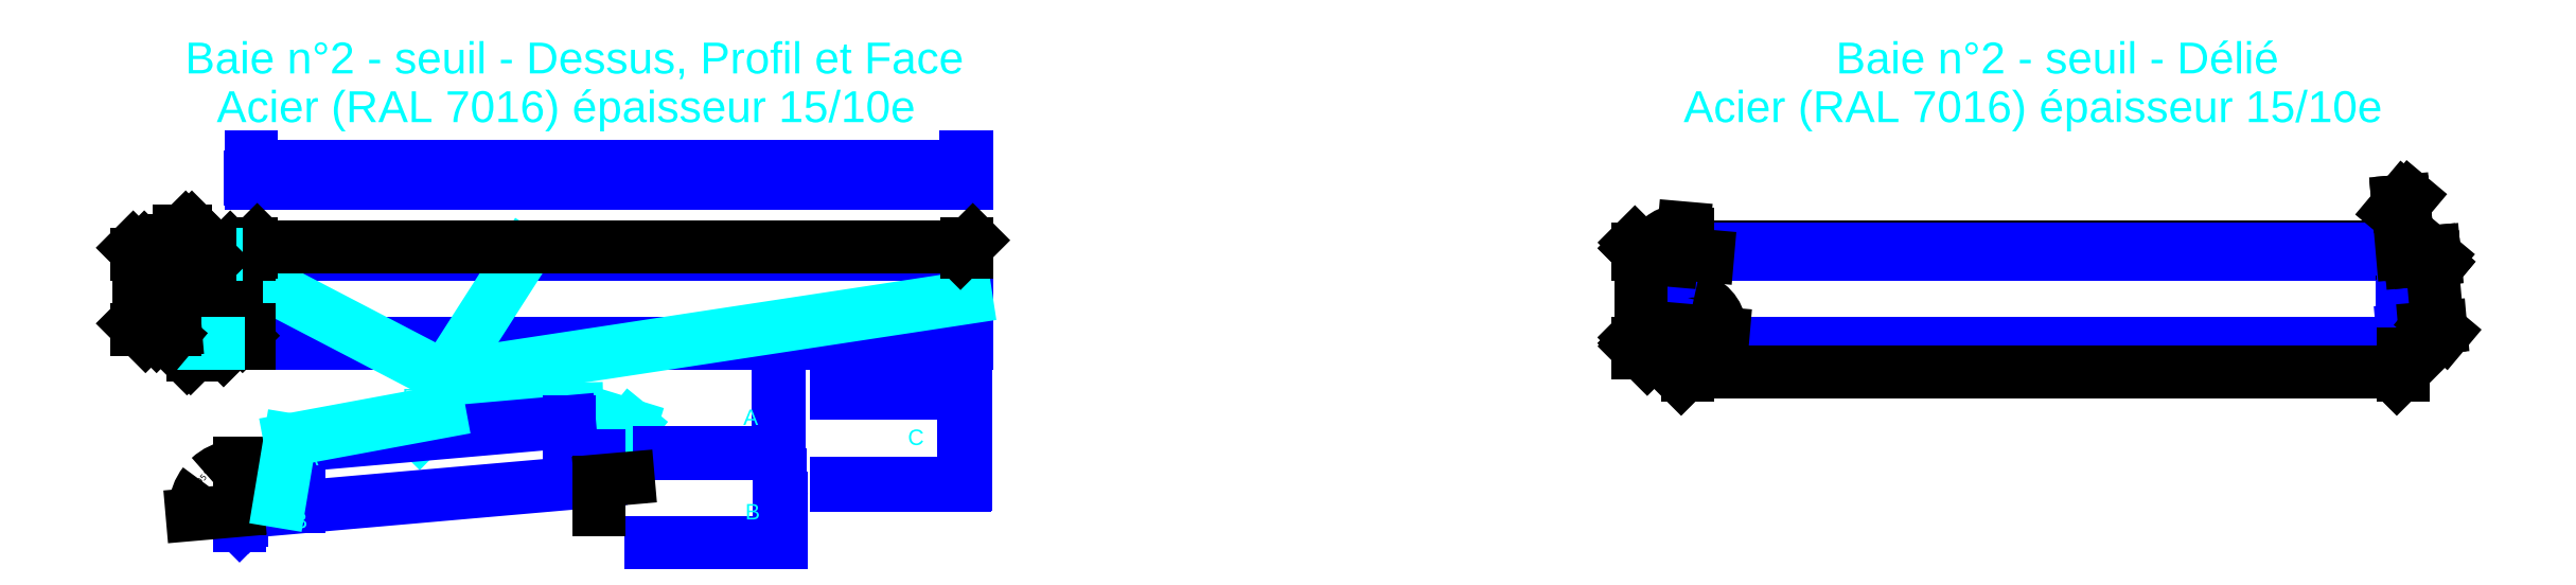
<metadata>
{"format":"dxf","ext":"dxf","renderer":"ezdxf+matplotlib","layout":"modelspace","background":"white","min_lineweight":24,"dpi":150}
</metadata>
<code>
0
SECTION
2
ENTITIES
0
LINE
8
0 ... Seuil ... Rectangle
10
626.4
20
1328
30
0
11
2952
21
1328
31
0
0
LINE
8
0 ... Seuil ... Rectangle
10
626.4
20
1036
30
0
11
2952
21
1036
31
0
0
LINE
8
0 ... Seuil ... Rectangle
10
626.4
20
1036
30
0
11
626.4
21
1328
31
0
0
LINE
8
0 ... Seuil ... Rectangle
10
2952
20
1036
30
0
11
2952
21
1328
31
0
0
LINE
8
0 ... Seuil ... Rectangle
10
626.4
20
1326
30
0
11
2952
21
1326
31
0
0
LINE
8
0 ... Seuil ... Rectangle
10
624.9
20
1036
30
0
11
624.9
21
1082
31
0
0
LINE
8
0 ... Seuil ... Rectangle
10
2953
20
1036
30
0
11
2953
21
1082
31
0
0
LINE
8
0 ... Seuil ... Rectangle
10
2950
20
1036
30
0
11
2950
21
1326
31
0
0
LINE
8
0 ... Seuil ... Rectangle
10
627.9
20
1036
30
0
11
627.9
21
1326
31
0
0
LINE
8
0 ... Seuil ... Rectangle
10
624.9
20
1082
30
0
11
627.9
21
1082
31
0
0
LINE
8
0 ... Seuil ... Rectangle
10
2950
20
1082
30
0
11
2953
21
1082
31
0
0
LINE
8
0 ... Seuil ... Rectangle
10
2952
20
1036
30
0
11
2953
21
1036
31
0
0
LINE
8
0 ... Seuil ... Rectangle
10
626.4
20
1036
30
0
11
624.9
21
1036
31
0
0
LINE
8
0 ... Seuil ... Rectangle
10
394
20
1328
30
0
11
414
21
1328
31
0
0
LINE
8
0 ... Seuil ... Rectangle
10
438
20
1036
30
0
11
450
21
1036
31
0
0
LINE
8
0 ... Seuil ... Rectangle
10
394
20
1326
30
0
11
414
21
1326
31
0
0
LINE
8
0 ... Seuil ... Rectangle
10
394
20
1328
30
0
11
394
21
1326
31
0
0
LINE
8
0 ... Seuil ... Rectangle
10
365.9
20
1304
30
0
11
394
21
1304
31
0
0
LINE
8
0 ... Seuil ... Rectangle
10
385.3
20
1082
30
0
11
365.9
21
1304
31
0
0
LINE
8
0 ... Seuil ... Rectangle
10
394
20
1304
30
0
11
394
21
1326
31
0
0
LINE
8
0 ... Seuil ... Rectangle
10
439.5
20
1036
30
0
11
414
21
1328
31
0
0
LINE
8
0 ... Seuil ... Rectangle
10
439.4
20
1037
30
0
11
446.4
21
1037
31
0
0
LINE
8
0 ... Seuil ... Rectangle
10
442.9
20
1043
30
0
11
441.9
21
1042
31
0
0
LINE
8
0 ... Seuil ... Rectangle
10
441.9
20
1042
30
0
11
446.4
21
1037
31
0
0
LINE
8
0 ... Seuil ... Rectangle
10
442.9
20
1043
30
0
11
450
21
1036
31
0
0
LINE
8
0 ... Seuil ... Rectangle
10
385.3
20
1082
30
0
11
435.5
21
1082
31
0
0
LINE
8
0 ... Seuil ... Rectangle
10
624.9
20
1082
30
0
11
625.6
21
1082
31
0
0
LINE
8
0 ... Seuil ... Rectangle
10
438
20
1036
30
0
11
430.5
21
1082
31
0
0
MTEXT
8
0 ... Seuil ... Rectangle ... Cotes Angles
10
1118
20
889.3
30
0
40
50
41
0
46
0
71
     1
72
     1
1
Relevés
7
textstyle11
73
     1
44
1
0
LEADER
8
0 ... Seuil ... Rectangle ... Cotes Angles
3
QCADDimStyle
76
     2
10
1173
20
747
30
0
10
1239
20
813.8
30
0
0
LEADER
8
0 ... Seuil ... Rectangle ... Cotes Angles
3
QCADDimStyle
76
     4
10
1763
20
650.7
30
0
10
1860
20
769.8
30
0
10
1685
20
823.7
30
0
10
1239
20
813.8
30
0
0
LINE
8
0 ... Seuil ... Rectangle
10
1953
20
678.7
30
0
11
2340
21
678.7
31
0
0
LINE
8
0 ... Seuil ... Rectangle
10
2343
20
681.7
30
0
11
2343
21
978.7
31
0
0
LINE
8
0 ... Seuil ... Rectangle
10
1953
20
683.2
30
0
11
2336
21
683.2
31
0
0
LINE
8
0 ... Seuil ... Rectangle
10
2339
20
686.2
30
0
11
2339
21
978.7
31
0
0
ARC
8
0 ... Seuil ... Rectangle
10
2336
20
686.2
30
0
40
3
50
270
51
0
0
ARC
8
0 ... Seuil ... Rectangle
10
2340
20
681.7
30
0
40
3
50
270
51
0
0
LINE
8
0 ... Seuil ... Rectangle
10
2530
20
577.1
30
0
11
2947
21
577.1
31
0
0
LINE
8
0 ... Seuil ... Rectangle
10
2950
20
580.1
30
0
11
2950
21
877.1
31
0
0
LINE
8
0 ... Seuil ... Rectangle
10
2945
20
584.6
30
0
11
2945
21
877.1
31
0
0
LINE
8
0 ... Seuil ... Rectangle
10
2530
20
581.6
30
0
11
2942
21
581.6
31
0
0
LINE
8
0 ... Seuil ... Rectangle
10
2942
20
877.1
30
0
11
2530
21
877.1
31
0
0
ARC
8
0 ... Seuil ... Rectangle
10
2942
20
584.6
30
0
40
3
50
270
51
0
0
ARC
8
0 ... Seuil ... Rectangle
10
2947
20
580.1
30
0
40
3
50
270
51
0
0
LINE
8
0 ... Seuil ... Rectangle
10
2942
20
581.6
30
0
11
2942
21
877.1
31
0
0
LINE
8
0 ... Seuil ... Rectangle
10
2945
20
877.1
30
0
11
2950
21
877.1
31
0
0
LINE
8
0 ... Seuil ... Rectangle
10
1926
20
385.3
30
0
11
2343
21
385.3
31
0
0
LINE
8
0 ... Seuil ... Rectangle
10
2346
20
385.3
30
0
11
2346
21
535.3
31
0
0
LINE
8
0 ... Seuil ... Rectangle
10
2351
20
385.3
30
0
11
2351
21
535.3
31
0
0
LINE
8
0 ... Seuil ... Rectangle
10
2342
20
392.8
30
0
11
2342
21
535.3
31
0
0
LINE
8
0 ... Seuil ... Rectangle
10
1926
20
389.8
30
0
11
2339
21
389.8
31
0
0
ARC
8
0 ... Seuil ... Rectangle
10
2339
20
392.8
30
0
40
3
50
270
51
0
0
ARC
8
0 ... Seuil ... Rectangle
10
2346
20
535.3
30
0
40
4.5
50
0
51
180
0
ARC
8
0 ... Seuil ... Rectangle
10
2343
20
388.3
30
0
40
3
50
270
51
0
0
LINE
8
0 ... Seuil ... Rectangle
10
2346
20
385.3
30
0
11
2351
21
385.3
31
0
0
LINE
8
0 ... Seuil ... Rectangle
10
2342
20
535.3
30
0
11
2342
21
610.8
31
0
0
LINE
8
0 ... Seuil ... Rectangle
10
2346
20
539.8
30
0
11
2346
21
610.8
31
0
0
LINE
8
0 ... Seuil ... Rectangle
10
2342
20
610.8
30
0
11
2346
21
610.8
31
0
0
LINE
8
0 ... Seuil ... Rectangle
10
1757
20
670.5
30
0
11
1757
21
591.4
31
0
0
LINE
8
0 ... Seuil ... Rectangle
10
588.9
20
488.3
30
0
11
1756
21
590.4
31
0
0
LINE
8
0 ... Seuil ... Rectangle
10
588.9
20
494.3
30
0
11
588.9
21
446.3
31
0
0
LINE
8
0 ... Seuil ... Rectangle
10
1751
20
670.5
30
0
11
1751
21
589.9
31
0
0
LINE
8
0 ... Seuil ... Rectangle
10
594.9
20
488.8
30
0
11
594.9
21
460.8
31
0
0
LINE
8
0 ... Seuil ... Rectangle
10
1661
20
670.5
30
0
11
1757
21
670.5
31
0
0
LINE
8
0 ... Seuil ... Rectangle
10
617.2
20
474.6
30
0
11
588.9
21
446.3
31
0
0
LINE
8
0 ... Seuil ... Rectangle
10
613
20
478.8
30
0
11
594.9
21
460.8
31
0
0
LINE
8
0 ... Seuil ... Rectangle
10
613
20
478.8
30
0
11
617.2
21
474.6
31
0
0
LINE
8
0 ... Seuil ... Rectangle
10
780.9
20
705.8
30
0
11
780.9
21
505.1
31
0
0
LINE
8
0 ... Seuil ... Rectangle
10
780.9
20
705.8
30
0
11
1661
21
782.8
31
0
0
LINE
8
0 ... Seuil ... Rectangle
10
1661
20
782.8
30
0
11
1661
21
670.5
31
0
0
LINE
8
0 ... Seuil ... Rectangle
10
588.9
20
494.3
30
0
11
780.9
21
537.2
31
0
0
DIMENSION
8
0 ... Seuil ... Rectangle ... Cotes Angles
280
     0
2
*D1
10
588.9
20
446.3
30
0
11
471.1
21
602.2
31
0
70
   162
71
     5
42
1.658
73
     0
74
     0
75
     0
3
QCADDimStyle
13
780.9
23
511.1
33
0
14
588.9
24
494.3
34
0
15
588.9
25
494.3
35
0
16
512.9
26
617.5
36
0
0
LEADER
8
0 ... Seuil ... Rectangle ... Cotes Angles
3
QCADDimStyle
76
     3
10
719.6
20
523.5
30
0
10
752.8
20
723.9
30
0
10
1239
20
813.8
30
0
0
MTEXT
8
0 ... Seuil ... Rectangle ... Cotes Angles
10
797.3
20
690.8
30
0
40
50
41
0
46
0
71
     1
72
     1
1
A
7
textstyle12
73
     1
44
1
0
MTEXT
8
0 ... Seuil ... Rectangle ... Cotes Angles
10
761.7
20
485.8
30
0
40
50
41
0
46
0
71
     1
72
     1
1
B
7
textstyle13
73
     1
44
1
0
MTEXT
8
0 ... Seuil ... Rectangle ... Cotes Angles
10
2232
20
515
30
0
40
50
41
0
46
0
71
     1
72
     1
1
B
7
textstyle14
73
     1
44
1
0
MTEXT
8
0 ... Seuil ... Rectangle ... Cotes Angles
10
1673
20
651.5
30
0
40
50
41
0
46
0
71
     1
72
     1
1
C
7
textstyle15
73
     1
44
1
0
MTEXT
8
0 ... Seuil ... Rectangle ... Cotes Angles
10
2761
20
757
30
0
40
50
41
0
46
0
71
     1
72
     1
1
C
7
textstyle16
73
     1
44
1
0
MTEXT
8
0 ... Seuil ... Rectangle ... Cotes Angles
10
2226
20
822
30
0
40
50
41
0
46
0
71
     1
72
     1
1
A
7
textstyle17
73
     1
44
1
0
ARC
8
0 ... Seuil ... Rectangle
10
1756
20
591.4
30
0
40
1
50
275
51
0
0
DIMENSION
8
0 ... Seuil ... Rectangle ... Cotes Angles
280
     0
2
*D2
10
1757
20
670.5
30
0
11
1809
21
542.9
31
0
70
   162
71
     5
42
1.658
73
     0
74
     0
75
     0
3
QCADDimStyle
13
594.9
23
488.8
33
0
14
1756
24
590.4
34
0
15
1757
25
591.4
35
0
16
1802
26
517.8
36
0
0
MTEXT
8
0 ... Seuil ... Rectangle ... Cotes Angles
10
514.7
20
1856
30
0
40
100
41
0
46
0
71
     1
72
     1
1
Acier (RAL 7016) épaisseur 15/10e
7
textstyle18
73
     1
44
1
0
LEADER
8
0 ... Seuil ... Rectangle ... Cotes Angles
3
QCADDimStyle
76
     2
10
1511
20
1326
30
0
10
1255
20
927.8
30
0
0
LEADER
8
0 ... Seuil ... Rectangle ... Cotes Angles
3
QCADDimStyle
76
     2
10
2950
20
1186
30
0
10
1255
20
927.8
30
0
0
LEADER
8
0 ... Seuil ... Rectangle ... Cotes Angles
3
QCADDimStyle
76
     2
10
627.9
20
1255
30
0
10
1255
20
927.8
30
0
0
LINE
8
0 ... Seuil ... Rectangle
10
627.4
20
1570
30
0
11
2951
21
1570
31
0
0
LINE
8
0 ... Seuil ... Rectangle
10
626.4
20
1558
30
0
11
2952
21
1558
31
0
0
LINE
8
0 ... Seuil ... Rectangle
10
624.9
20
1570
30
0
11
624.9
21
1577
31
0
0
LINE
8
0 ... Seuil ... Rectangle
10
626.4
20
1571
30
0
11
626.4
21
1642
31
0
0
LINE
8
0 ... Seuil ... Rectangle
10
627.9
20
1570
30
0
11
627.9
21
1577
31
0
0
LINE
8
0 ... Seuil ... Rectangle
10
2952
20
1571
30
0
11
2952
21
1642
31
0
0
LINE
8
0 ... Seuil ... Rectangle
10
2950
20
1570
30
0
11
2950
21
1642
31
0
0
LINE
8
0 ... Seuil ... Rectangle
10
2953
20
1570
30
0
11
2953
21
1577
31
0
0
LINE
8
0 ... Seuil ... Rectangle
10
625.9
20
1578
30
0
11
626.4
21
1578
31
0
0
LINE
8
0 ... Seuil ... Rectangle
10
626.4
20
1570
30
0
11
624.9
21
1570
31
0
0
LINE
8
0 ... Seuil ... Rectangle
10
2952
20
1578
30
0
11
2952
21
1578
31
0
0
LINE
8
0 ... Seuil ... Rectangle
10
2952
20
1570
30
0
11
2953
21
1570
31
0
0
LINE
8
0 ... Seuil ... Rectangle
10
626.4
20
1578
30
0
11
626.9
21
1578
31
0
0
LINE
8
0 ... Seuil ... Rectangle
10
626.4
20
1642
30
0
11
627.9
21
1642
31
0
0
LINE
8
0 ... Seuil ... Rectangle
10
2951
20
1578
30
0
11
2952
21
1578
31
0
0
LINE
8
0 ... Seuil ... Rectangle
10
2952
20
1642
30
0
11
2950
21
1642
31
0
0
ARC
8
0 ... Seuil ... Rectangle
10
2951
20
1571
30
0
40
1
50
270
51
0
0
LINE
8
0 ... Seuil ... Rectangle
10
2952
20
1558
30
0
11
2952
21
1571
31
0
0
LINE
8
0 ... Seuil ... Rectangle
10
2950
20
1570
30
0
11
2950
21
1577
31
0
0
LINE
8
0 ... Seuil ... Rectangle
10
627.9
20
1614
30
0
11
2950
21
1614
31
0
0
LINE
8
0 ... Seuil ... Rectangle
10
627.9
20
1594
30
0
11
2950
21
1594
31
0
0
ARC
8
0 ... Seuil ... Rectangle
10
2951
20
1577
30
0
40
1
50
90
51
180
0
ARC
8
0 ... Seuil ... Rectangle
10
2952
20
1577
30
0
40
1
50
0
51
90
0
ARC
8
0 ... Seuil ... Rectangle
10
625.9
20
1577
30
0
40
1
50
90
51
180
0
ARC
8
0 ... Seuil ... Rectangle
10
626.9
20
1577
30
0
40
1
50
0
51
90
0
LINE
8
0 ... Seuil ... Rectangle
10
627.9
20
1570
30
0
11
627.9
21
1642
31
0
0
ARC
8
0 ... Seuil ... Rectangle
10
627.4
20
1571
30
0
40
1
50
180
51
270
0
LINE
8
0 ... Seuil ... Rectangle
10
626.4
20
1558
30
0
11
626.4
21
1571
31
0
0
DIMENSION
8
0 ... Seuil ... Rectangle ... Cotes Angles
280
     0
2
*D3
10
2952
20
1352
30
0
11
1789
21
1367
31
0
70
    33
71
     5
42
2325
73
     0
74
     0
75
     0
3
QCADDimStyle
13
626.4
23
1328
33
0
14
2952
24
1328
34
0
0
DIMENSION
8
0 ... Seuil ... Rectangle ... Cotes Angles
280
     0
2
*D4
10
578.7
20
1082
30
0
11
563.7
21
1205
31
0
70
    33
71
     5
42
246
73
     0
74
     0
75
     0
3
QCADDimStyle
13
626.4
23
1328
33
0
14
626.4
24
1082
34
0
0
DIMENSION
8
0 ... Seuil ... Rectangle ... Cotes Angles
280
     0
2
*D5
10
517
20
1036
30
0
11
502
21
1182
31
0
70
    33
71
     5
42
292
73
     0
74
     0
75
     0
3
QCADDimStyle
13
626.4
23
1328
33
0
14
626.4
24
1036
34
0
0
DIMENSION
8
0 ... Seuil ... Rectangle ... Cotes Angles
280
     0
2
*D6
10
414
20
1393
30
0
11
404
21
1420
31
0
70
    33
71
     5
42
20
73
     0
74
     0
75
     0
3
QCADDimStyle
13
394
23
1328
33
0
14
414
24
1328
34
0
0
DIMENSION
8
0 ... Seuil ... Rectangle ... Cotes Angles
280
     0
2
*D7
10
435.5
20
1120
30
0
11
434.1
21
1141
31
0
70
   161
71
     5
42
5.019
73
     0
74
     0
75
     0
3
QCADDimStyle
13
430.5
23
1082
33
0
14
435.5
24
1082
34
0
0
DIMENSION
8
0 ... Seuil ... Rectangle ... Cotes Angles
280
     0
2
*D8
10
450
20
1010
30
0
11
444
21
982
31
0
70
   161
71
     5
42
12
73
     0
74
     0
75
     0
3
QCADDimStyle
13
438
23
1036
33
0
14
450
24
1036
34
0
0
DIMENSION
8
0 ... Seuil ... Rectangle ... Cotes Angles
280
     0
2
*D9
10
455.5
20
1056
30
0
11
475
21
1068
31
0
70
   161
71
     5
42
10
73
     0
74
     0
75
     0
3
QCADDimStyle
13
450
23
1036
33
0
14
442.9
24
1043
34
0
0
LINE
8
0 ... Seuil ... Rectangle ... Cotes Angles
10
416.5
20
1328
30
0
11
514.5
21
1328
31
0
0
LINE
8
0 ... Seuil ... Rectangle ... Cotes Angles
10
452.5
20
1036
30
0
11
519.5
21
1036
31
0
0
DIMENSION
8
0 ... Seuil ... Rectangle ... Cotes Angles
280
     0
2
*D10
10
299.2
20
1304
30
0
11
271.7
21
1316
31
0
70
    32
71
     5
42
24
73
     0
74
     0
75
     0
3
QCADDimStyle
13
394
23
1328
33
0
14
365.9
24
1304
34
0
50
90
0
DIMENSION
8
0 ... Seuil ... Rectangle ... Cotes Angles
280
     0
2
*D11
10
394
20
1362
30
0
11
338.2
21
1377
31
0
70
   160
71
     5
42
28.09
73
     0
74
     0
75
     0
3
QCADDimStyle
13
365.9
23
1304
33
0
14
394
24
1328
34
0
0
DIMENSION
8
0 ... Seuil ... Rectangle ... Cotes Angles
280
     0
2
*D12
10
299.2
20
1082
30
0
11
284.2
21
1193
31
0
70
    32
71
     5
42
222
73
     0
74
     0
75
     0
3
QCADDimStyle
13
365.9
23
1304
33
0
14
385.3
24
1082
34
0
50
90
0
DIMENSION
8
0 ... Seuil ... Rectangle ... Cotes Angles
280
     0
2
*D13
10
263.3
20
1082
30
0
11
248.3
21
1205
31
0
70
    32
71
     5
42
246
73
     0
74
     0
75
     0
3
QCADDimStyle
13
394
23
1328
33
0
14
385.3
24
1082
34
0
50
90
0
DIMENSION
8
0 ... Seuil ... Rectangle ... Cotes Angles
280
     0
2
*D14
10
343.1
20
1078
30
0
11
348.4
21
1191
31
0
70
    33
71
     5
42
222.8
73
     0
74
     0
75
     0
3
QCADDimStyle
13
365.9
23
1304
33
0
14
385.3
24
1082
34
0
0
DIMENSION
8
0 ... Seuil ... Rectangle ... Cotes Angles
280
     0
2
*D15
10
483.4
20
1326
30
0
11
510.9
21
1327
31
0
70
    32
71
     5
42
1.5
73
     0
74
     0
75
     0
3
QCADDimStyle
13
414
23
1328
33
0
14
414
24
1326
34
0
50
90
0
MTEXT
8
0 ... Seuil ... Rectangle ... Cotes Angles
10
412.1
20
2015
30
0
40
100
41
0
46
0
71
     1
72
     1
1
Baie n%%d2 - seuil - Dessus, Profil et Face
7
textstyle19
73
     1
44
1
0
LINE
8
0 ... Seuil ... Rectangle
10
5294
20
1326
30
0
11
7619
21
1326
31
0
0
LINE
8
0 ... Seuil ... Rectangle
10
7617
20
1080
30
0
11
7617
21
1326
31
0
0
LINE
8
0 ... Seuil ... Rectangle
10
5295
20
1080
30
0
11
5295
21
1326
31
0
0
MTEXT
8
0 ... Seuil ... Rectangle ... Cotes Angles
10
5282
20
1856
30
0
40
100
41
0
46
0
71
     1
72
     1
1
Acier (RAL 7016) épaisseur 15/10e
7
textstyle20
73
     1
44
1
0
DIMENSION
8
0 ... Seuil ... Rectangle ... Cotes Angles
280
     0
2
*D16
10
7617
20
1351
30
0
11
6456
21
1366
31
0
70
    33
71
     5
42
2322
73
     0
74
     0
75
     0
3
QCADDimStyle
13
5295
23
1326
33
0
14
7617
24
1326
34
0
0
MTEXT
8
0 ... Seuil ... Rectangle ... Cotes Angles
10
5776
20
2015
30
0
40
100
41
0
46
0
71
     1
72
     1
1
Baie n%%d2 - seuil - Délié
7
textstyle21
73
     1
44
1
0
LINE
8
0 ... Seuil ... Rectangle
10
5294
20
1036
30
0
11
7619
21
1036
31
0
0
LINE
8
0 ... Seuil ... Rectangle
10
5294
20
1018
30
0
11
7619
21
1018
31
0
0
LINE
8
0 ... Seuil ... Rectangle
10
5294
20
1345
30
0
11
7619
21
1345
31
0
0
LINE
8
0 ... Seuil ... Rectangle
10
5294
20
1008
30
0
11
7619
21
1008
31
0
0
LINE
8
0 ... Seuil ... Rectangle
10
5294
20
1008
30
0
11
5294
21
1080
31
0
0
LINE
8
0 ... Seuil ... Rectangle
10
5294
20
1326
30
0
11
5294
21
1345
31
0
0
LINE
8
0 ... Seuil ... Rectangle
10
7619
20
1008
30
0
11
7619
21
1080
31
0
0
LINE
8
0 ... Seuil ... Rectangle
10
7619
20
1326
30
0
11
7619
21
1345
31
0
0
LINE
8
0 ... Seuil ... Rectangle
10
5295
20
1326
30
0
11
5275
21
1328
31
0
0
LINE
8
0 ... Seuil ... Rectangle
10
5275
20
1328
30
0
11
5273
21
1304
31
0
0
LINE
8
0 ... Seuil ... Rectangle
10
5273
20
1304
30
0
11
5247
21
1307
31
0
0
LINE
8
0 ... Seuil ... Rectangle
10
5247
20
1307
30
0
11
5227
21
1085
31
0
0
LINE
8
0 ... Seuil ... Rectangle
10
5295
20
1080
30
0
11
5227
21
1085
31
0
0
LINE
8
0 ... Seuil ... Rectangle
10
7666
20
1307
30
0
11
7685
21
1085
31
0
0
LINE
8
0 ... Seuil ... Rectangle
10
7617
20
1080
30
0
11
7685
21
1085
31
0
0
LINE
8
0 ... Seuil ... Rectangle
10
7617
20
1326
30
0
11
7637
21
1328
31
0
0
LINE
8
0 ... Seuil ... Rectangle
10
7637
20
1328
30
0
11
7639
21
1304
31
0
0
LINE
8
0 ... Seuil ... Rectangle
10
7639
20
1304
30
0
11
7666
21
1307
31
0
0
DIMENSION
8
0 ... Seuil ... Rectangle ... Cotes Angles
280
     0
2
*D17
10
7619
20
943.3
30
0
11
6456
21
958.3
31
0
70
    32
71
     5
42
2325
73
     0
74
     0
75
     0
3
QCADDimStyle
13
5294
23
1008
33
0
14
7619
24
1008
34
0
0
DIMENSION
8
0 ... Seuil ... Rectangle ... Cotes Angles
280
     0
2
*D18
10
5143
20
1326
30
0
11
5116
21
1336
31
0
70
    32
71
     5
42
18.5
73
     0
74
     0
75
     0
3
QCADDimStyle
13
5294
23
1345
33
0
14
5295
24
1326
34
0
50
90
0
DIMENSION
8
0 ... Seuil ... Rectangle ... Cotes Angles
280
     0
2
*D19
10
5143
20
1036
30
0
11
5128
21
1181
31
0
70
    32
71
     5
42
290
73
     0
74
     0
75
     0
3
QCADDimStyle
13
5295
23
1326
33
0
14
5294
24
1036
34
0
50
90
0
DIMENSION
8
0 ... Seuil ... Rectangle ... Cotes Angles
280
     0
2
*D20
10
5143
20
1018
30
0
11
5116
21
1027
31
0
70
    32
71
     5
42
18.5
73
     0
74
     0
75
     0
3
QCADDimStyle
13
5294
23
1036
33
0
14
5294
24
1018
34
0
50
90
0
DIMENSION
8
0 ... Seuil ... Rectangle ... Cotes Angles
280
     0
2
*D21
10
5143
20
1008
30
0
11
5128
21
990
31
0
70
   160
71
     5
42
10
73
     0
74
     0
75
     0
3
QCADDimStyle
13
5294
23
1018
33
0
14
5294
24
1008
34
0
50
90
0
DIMENSION
8
0 ... Seuil ... Rectangle ... Cotes Angles
280
     0
2
*D22
10
5295
20
1080
30
0
11
5347
21
1374
31
0
70
    34
71
     5
42
1.658
73
     0
74
     0
75
     0
3
QCADDimStyle
13
5275
23
1328
33
0
14
5295
24
1326
34
0
15
5295
25
1326
35
0
16
5344
26
1351
36
0
0
DIMENSION
8
0 ... Seuil ... Rectangle ... Cotes Angles
280
     0
2
*D23
10
5247
20
1307
30
0
11
5200
21
1392
31
0
70
    34
71
     5
42
1.571
73
     0
74
     0
75
     0
3
QCADDimStyle
13
5275
23
1328
33
0
14
5273
24
1304
34
0
15
5273
25
1304
35
0
16
5231
26
1394
36
0
0
DIMENSION
8
0 ... Seuil ... Rectangle ... Cotes Angles
280
     0
2
*D24
10
5295
20
1080
30
0
11
5273
21
1282
31
0
70
    34
71
     5
42
1.658
73
     0
74
     0
75
     0
3
QCADDimStyle
13
5247
23
1307
33
0
14
5273
24
1304
34
0
15
5295
25
1326
35
0
16
5255
26
1282
36
0
0
DIMENSION
8
0 ... Seuil ... Rectangle ... Cotes Angles
280
     0
2
*D25
10
5295
20
1326
30
0
11
5384
21
1161
31
0
70
    34
71
     5
42
1.658
73
     0
74
     0
75
     0
3
QCADDimStyle
13
5227
23
1085
33
0
14
5295
24
1080
34
0
15
5295
25
1080
35
0
16
5390
26
1127
36
0
0
DIMENSION
8
0 ... Seuil ... Rectangle ... Cotes Angles
280
     0
2
*D26
10
7623
20
1490
30
0
11
7611
21
1517
31
0
70
    33
71
     5
42
20
73
     0
74
     0
75
     0
3
QCADDimStyle
13
7617
23
1326
33
0
14
7637
24
1328
34
0
0
DIMENSION
8
0 ... Seuil ... Rectangle ... Cotes Angles
280
     0
2
*D27
10
7712
20
1311
30
0
11
7739
21
1325
31
0
70
    33
71
     5
42
24
73
     0
74
     0
75
     0
3
QCADDimStyle
13
7637
23
1328
33
0
14
7639
24
1304
34
0
0
DIMENSION
8
0 ... Seuil ... Rectangle ... Cotes Angles
280
     0
2
*D28
10
7732
20
1089
30
0
11
7737
21
1201
31
0
70
    33
71
     5
42
222
73
     0
74
     0
75
     0
3
QCADDimStyle
13
7666
23
1307
33
0
14
7685
24
1085
34
0
0
ENDSEC
0
EOF

</code>
